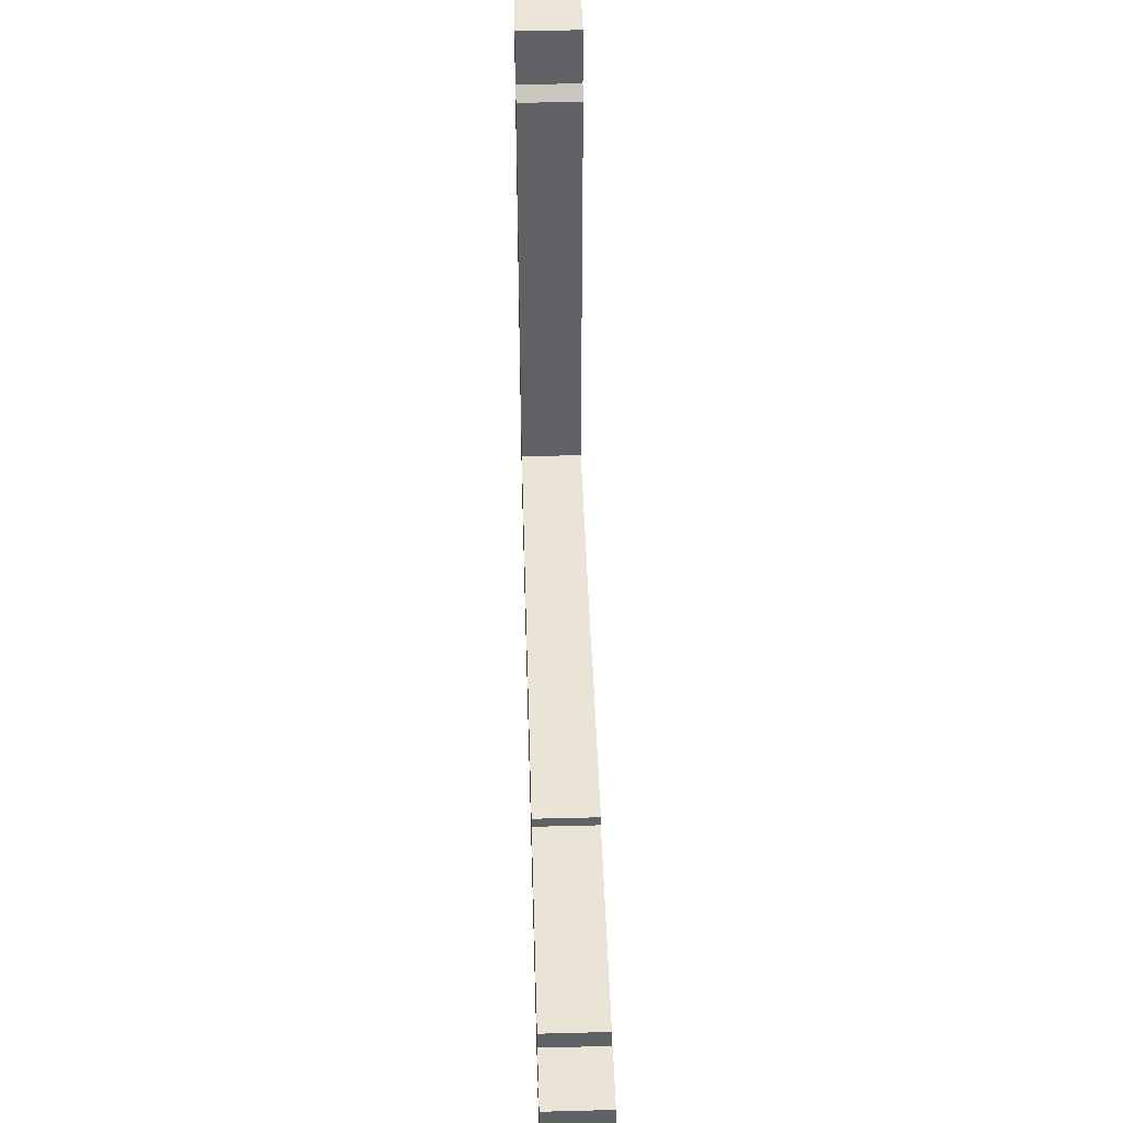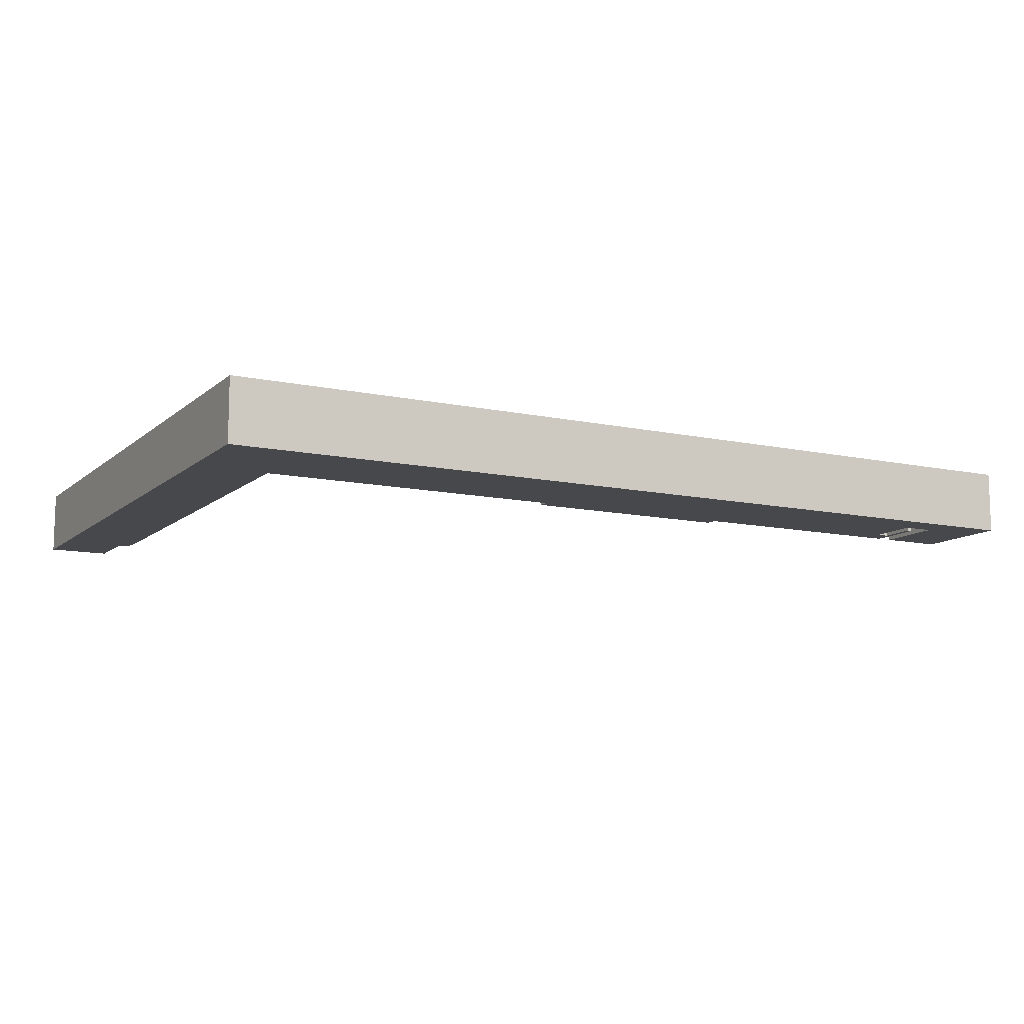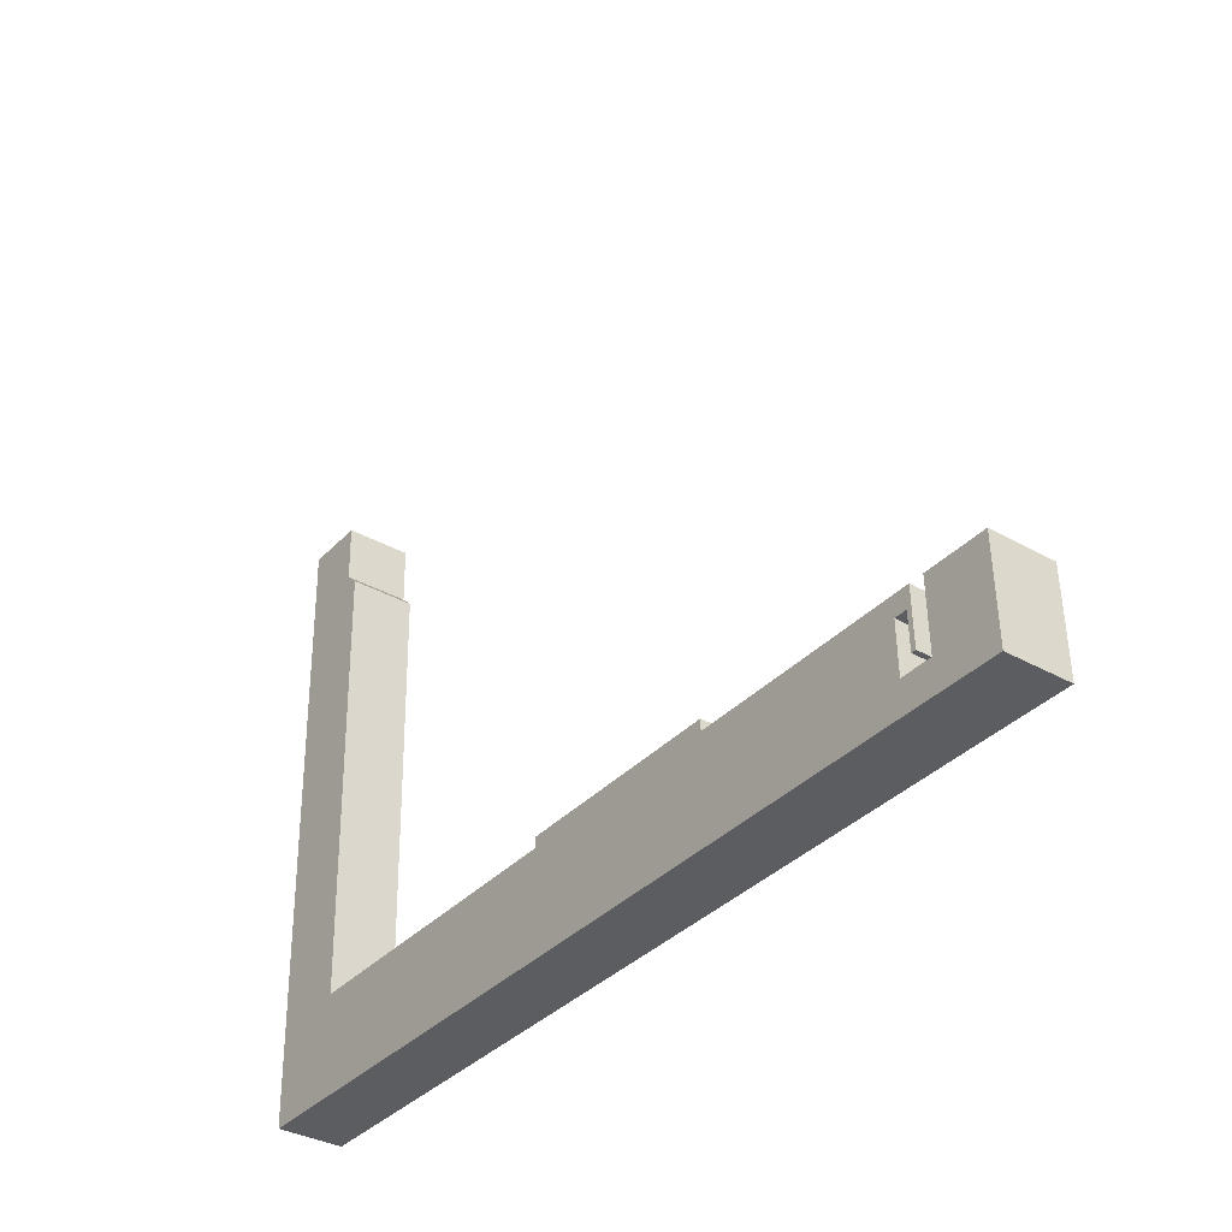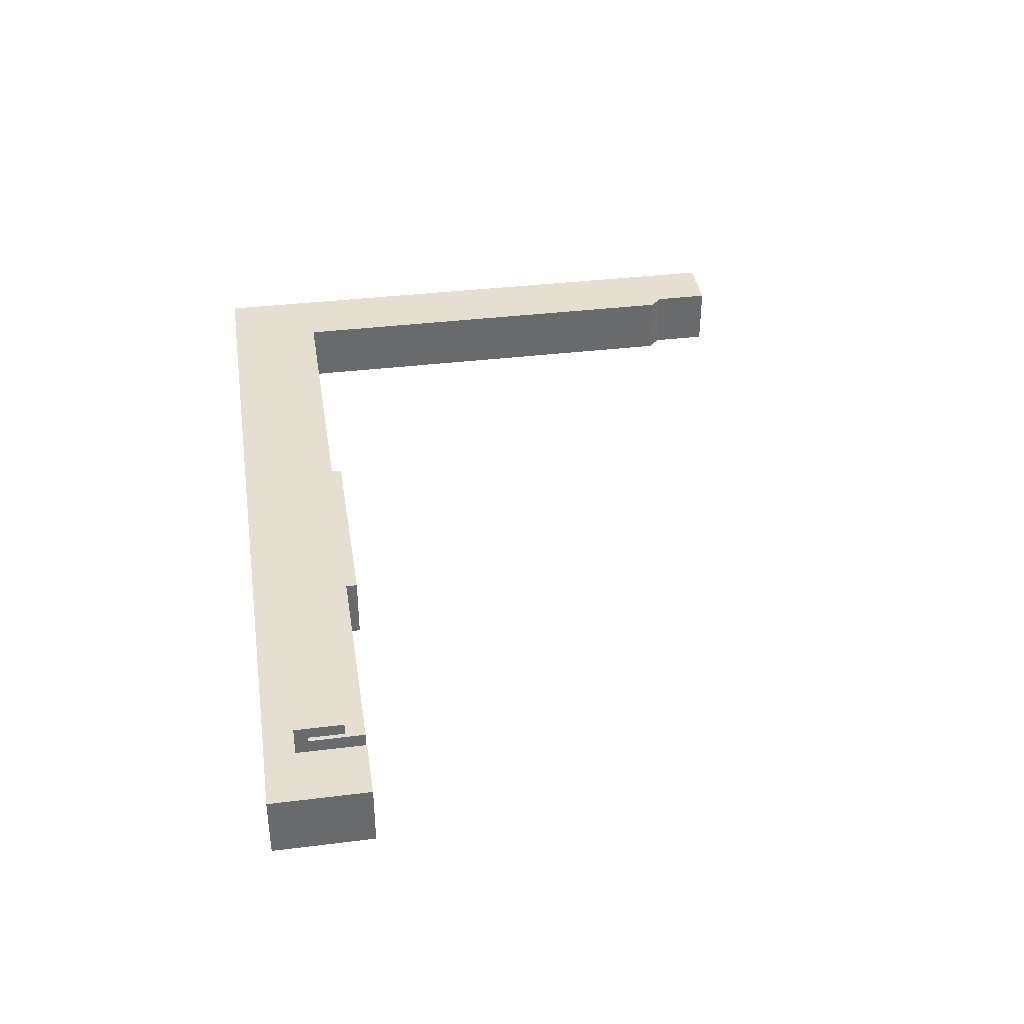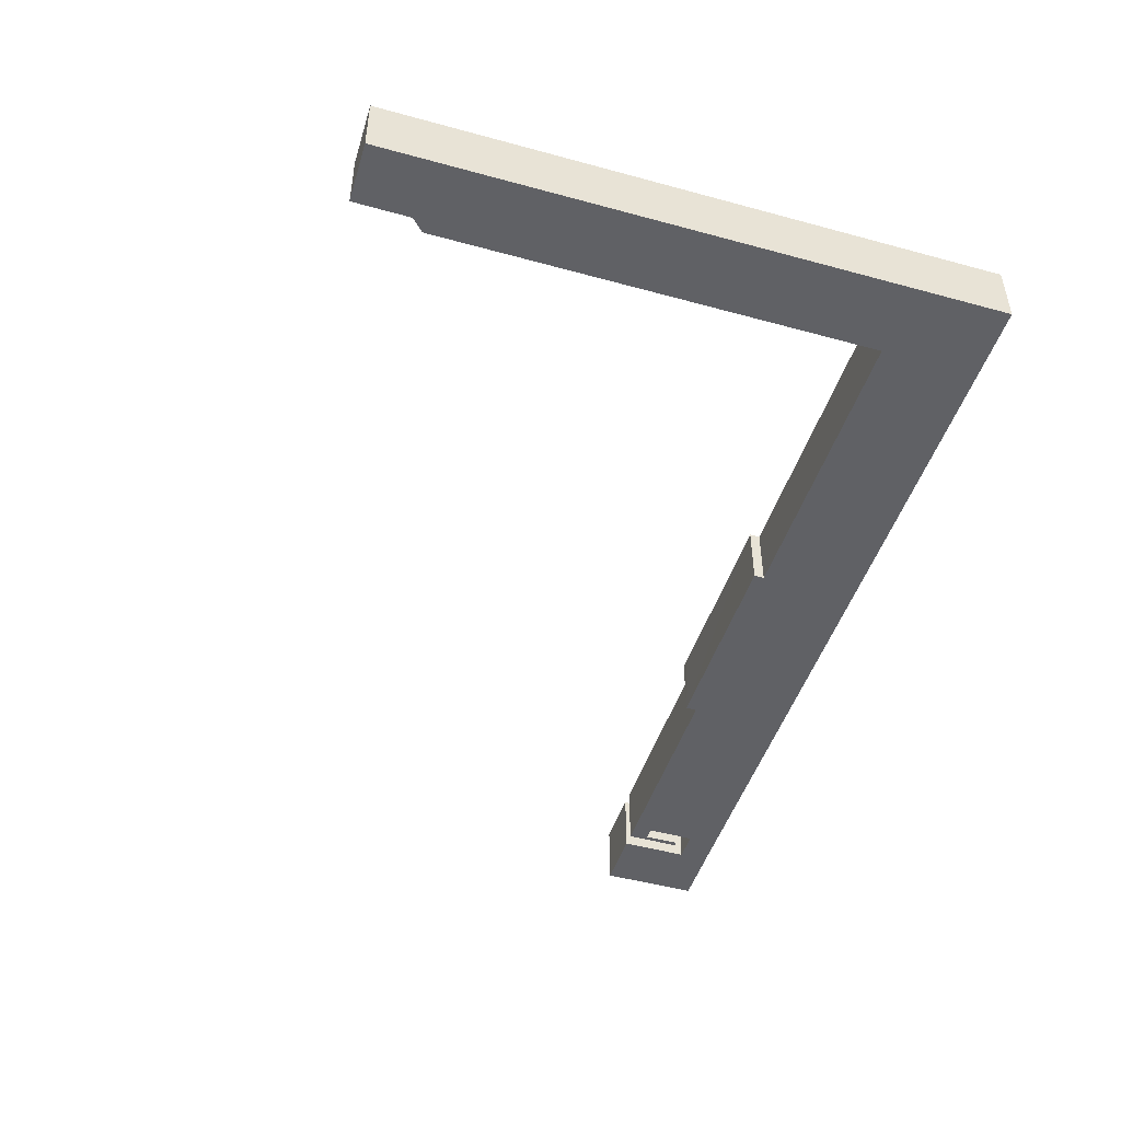
<metadata>
{"format":"obj","ext":"obj","renderer":"f3d","projection":"perspective","resolution":1024,"background":"white","views":[{"elev":45.0,"azim":-91.7,"up":"+Z"},{"elev":-11.2,"azim":153.0,"up":"+Y"},{"elev":-34.8,"azim":-127.0,"up":"+Z"},{"elev":37.5,"azim":-97.7,"up":"+Y"},{"elev":-47.3,"azim":73.9,"up":"+Y"}]}
</metadata>
<code>
v  32 6.749 -0.527
v  10.04 6.749 3.056
v  10.16 6.749 8.316
v  9.206 6.749 -0.124
v  10.07 6.749 4.492
v  6.713 6.749 3.135
v  8.427 6.749 -0.114
v  6.846 6.749 8.446
v  0.246 6.749 10.56
v  6.888 6.749 10.43
v  6.752 6.749 4.732
v  0.579 6.749 -0.008
v  0 6.749 4.133e-16
v  95.9 6.749 61.2
v  89.47 6.749 63.46
v  95.94 6.749 63.38
v  94.78 6.749 -1.636
v  89.33 6.749 57.35
v  88 6.749 56.07
v  87.91 6.749 51.78
v  87.91 6.749 51.77
v  87.07 6.749 8.914
v  89.06 6.749 -1.535
v  54.66 6.749 9.582
v  87.2 6.749 -1.502
v  34.05 6.749 11.09
v  32.47 6.749 9.933
v  32.5 6.749 11.11
v  8.556 6.749 10.39
v  8.834 6.749 8.346
v  8.392 6.749 10.4
v  8.339 6.749 8.331
v  8.747 6.749 4.531
v  8.241 6.749 4.534
v  54.68 6.749 10.67
v  8.747 -2.774e-16 4.531
v  8.241 -2.776e-16 4.534
v  94.78 1.002e-16 -1.636
v  89.06 9.399e-17 -1.535
v  87.2 9.197e-17 -1.502
v  32 3.227e-17 -0.527
v  9.206 7.593e-18 -0.124
v  8.427 6.98e-18 -0.114
v  0.579 4.899e-19 -0.008
v  0 0 0
v  10.16 -5.092e-16 8.316
v  8.834 -5.11e-16 8.346
v  8.392 -6.367e-16 10.4
v  8.339 -5.101e-16 8.331
v  32.47 -6.082e-16 9.933
v  32.5 -6.805e-16 11.11
v  87.07 -5.458e-16 8.914
v  87.91 -3.17e-15 51.77
v  87.91 -3.171e-15 51.78
v  88 -3.433e-15 56.07
v  89.33 -3.512e-15 57.35
v  89.47 -3.886e-15 63.46
v  0.246 -6.464e-16 10.56
v  10.04 -1.871e-16 3.056
v  10.07 -2.751e-16 4.492
v  8.556 -6.365e-16 10.39
v  54.68 -6.532e-16 10.67
v  34.05 -6.793e-16 11.09
v  54.66 -5.867e-16 9.582
v  95.94 -3.881e-15 63.38
v  6.888 -6.385e-16 10.43
v  6.713 -1.92e-16 3.135
v  95.9 -3.747e-15 61.2
v  6.846 -5.172e-16 8.446
v  6.752 -2.898e-16 4.732
g defaultobject
f 1 2 3
f 2 1 4
f 3 2 5
f 2 4 6
f 6 4 7
f 8 9 10
f 9 8 11
f 9 11 6
f 9 6 7
f 9 7 12
f 9 12 13
f 14 15 16
f 15 14 17
f 15 17 18
f 18 17 19
f 19 17 20
f 20 17 21
f 21 17 22
f 22 17 23
f 22 23 24
f 24 23 25
f 24 25 1
f 24 1 26
f 26 1 27
f 26 27 28
f 27 1 29
f 29 1 3
f 29 3 30
f 29 30 31
f 31 30 32
f 32 30 33
f 32 33 34
f 26 35 24
f 36 34 33
f 34 36 37
f 38 23 17
f 23 38 39
f 23 39 25
f 25 39 40
f 25 40 1
f 1 40 41
f 1 41 4
f 4 41 42
f 4 42 7
f 7 42 43
f 7 43 12
f 12 43 44
f 12 44 13
f 13 44 45
f 46 30 3
f 30 46 47
f 37 32 34
f 32 37 31
f 31 37 48
f 48 37 49
f 50 28 27
f 28 50 51
f 52 21 22
f 21 52 53
f 53 20 21
f 20 53 54
f 54 19 20
f 19 54 55
f 56 15 18
f 15 56 57
f 45 9 13
f 9 45 58
f 59 5 2
f 5 59 3
f 3 59 46
f 46 59 60
f 48 29 31
f 29 48 27
f 27 48 50
f 50 48 61
f 51 26 28
f 26 51 35
f 35 51 62
f 62 51 63
f 64 22 24
f 22 64 52
f 57 16 15
f 16 57 65
f 58 10 9
f 10 58 66
f 67 2 6
f 2 67 59
f 62 24 35
f 24 62 64
f 65 14 16
f 14 65 17
f 17 65 68
f 17 68 38
f 66 8 10
f 8 66 11
f 11 66 6
f 6 66 69
f 6 69 70
f 6 70 67
f 47 33 30
f 33 47 36
f 55 18 19
f 18 55 56
f 58 67 66
f 70 66 67
f 69 66 70
f 63 64 62
f 37 36 49
f 47 49 36
f 48 49 47
f 46 48 47
f 61 48 46
f 50 61 46
f 41 50 46
f 40 50 41
f 51 50 40
f 63 51 40
f 64 63 40
f 52 64 40
f 39 52 40
f 38 52 39
f 53 52 38
f 68 53 38
f 54 53 68
f 55 54 68
f 56 55 68
f 57 56 68
f 65 57 68
f 45 44 58
f 43 58 44
f 67 58 43
f 59 67 43
f 42 59 43
f 41 59 42
f 60 59 41
f 46 60 41

</code>
